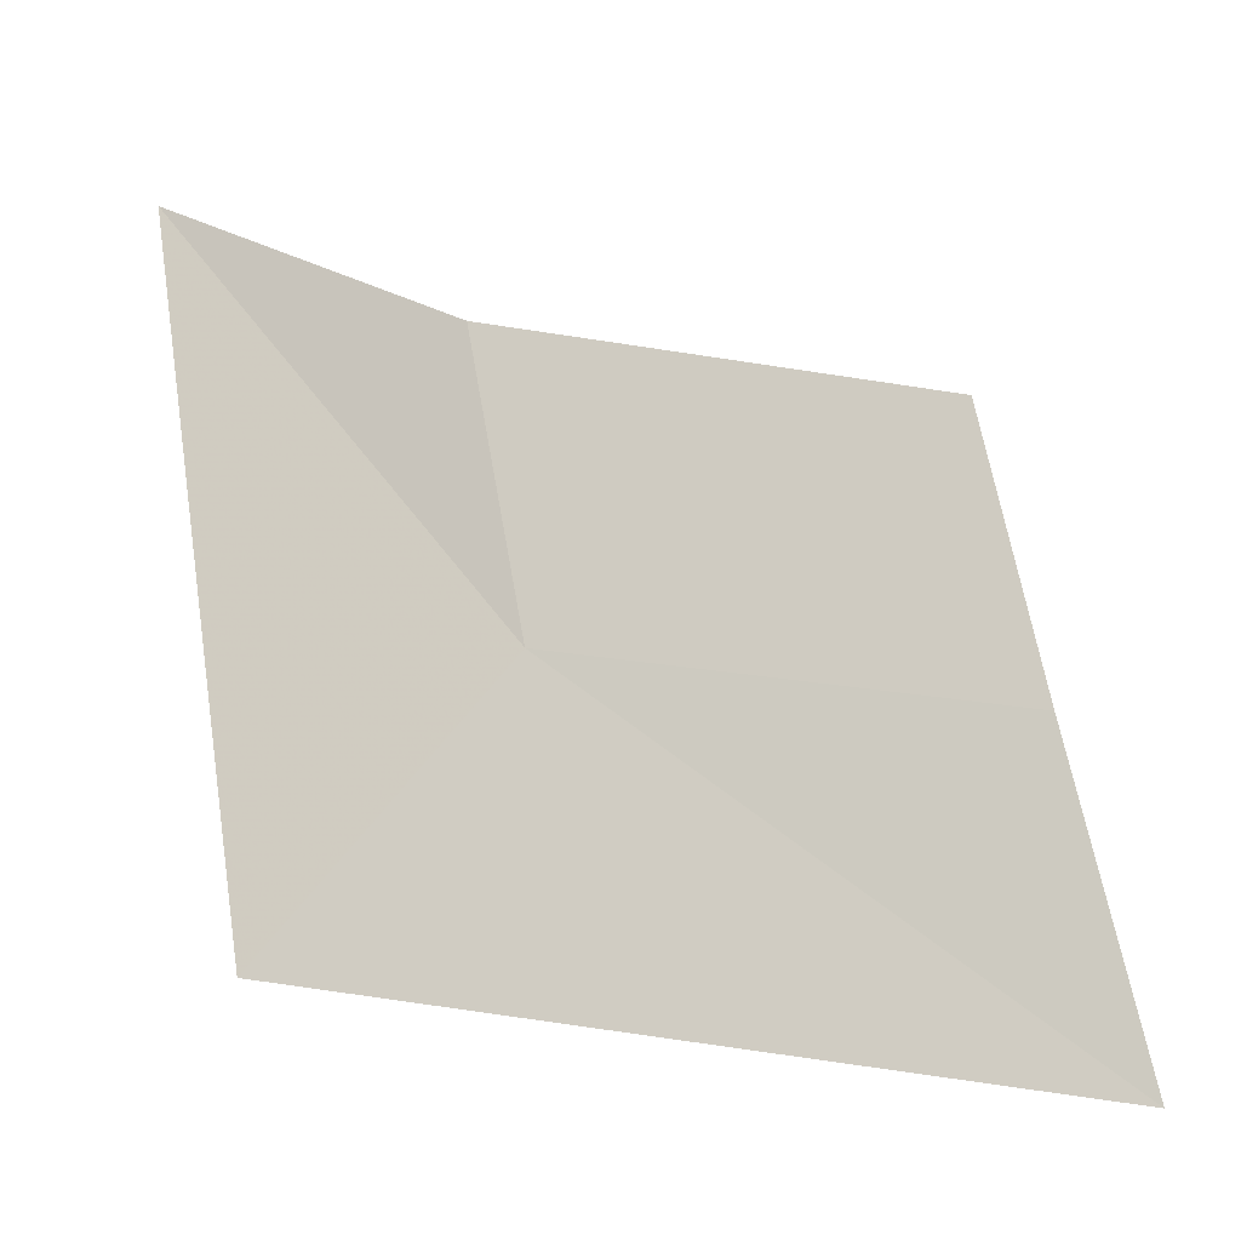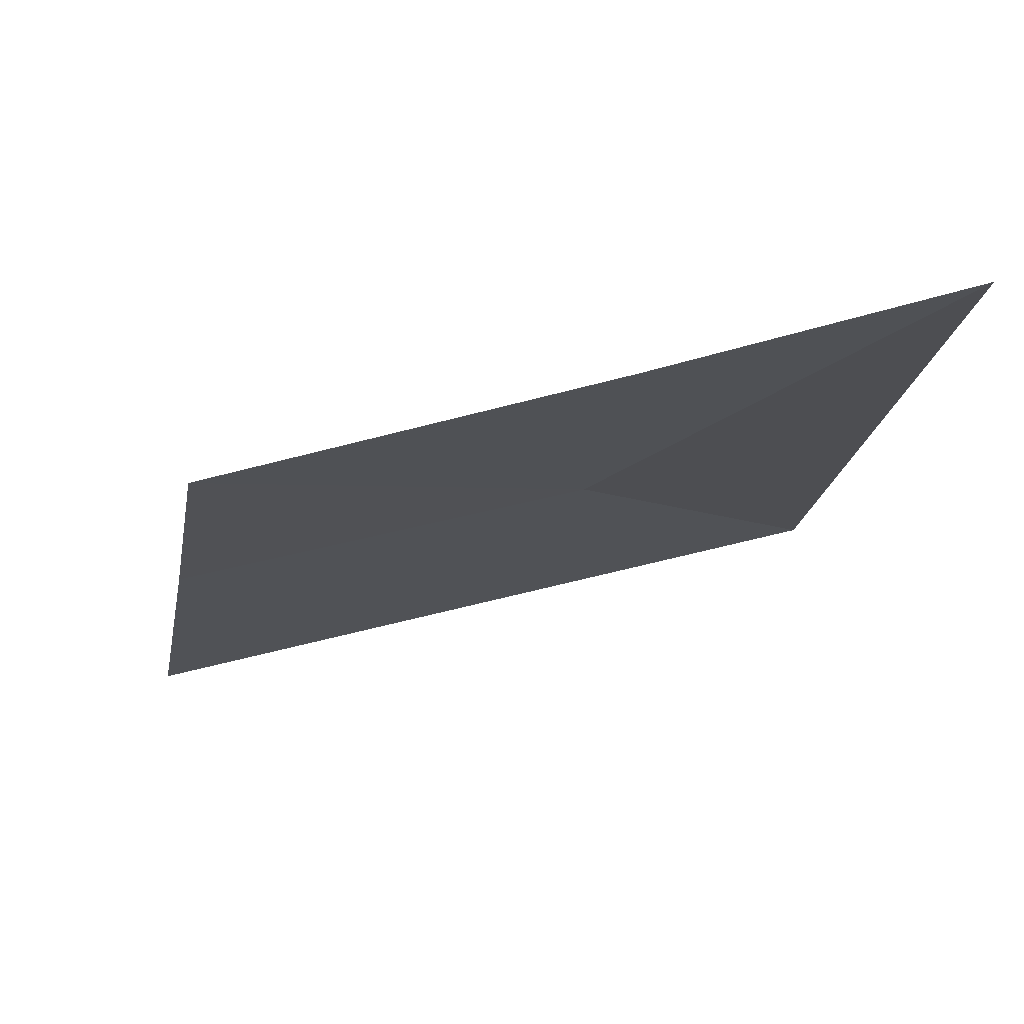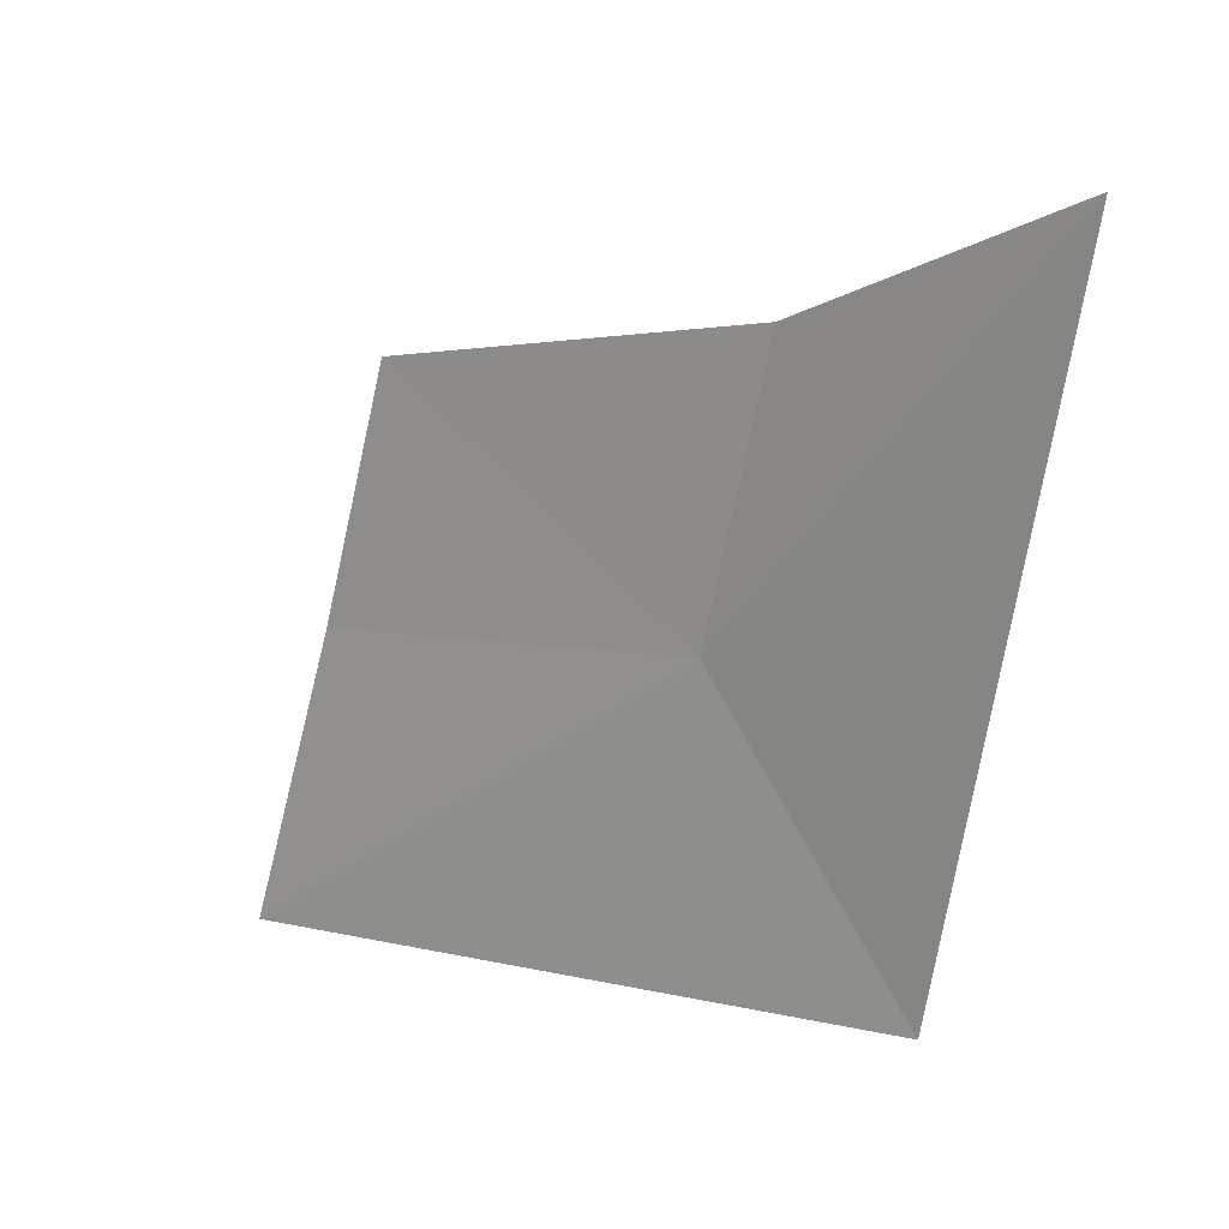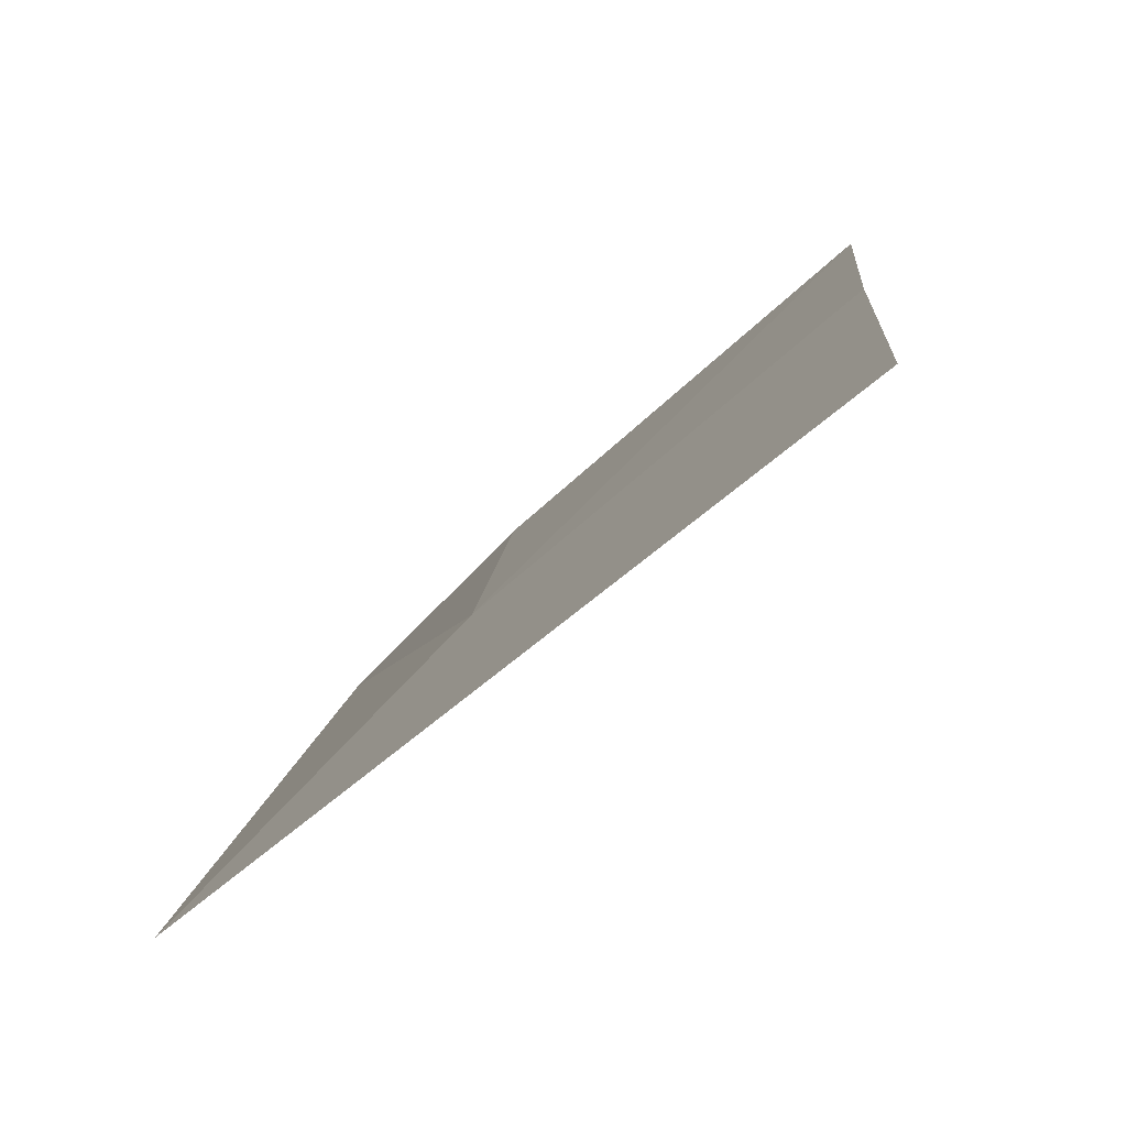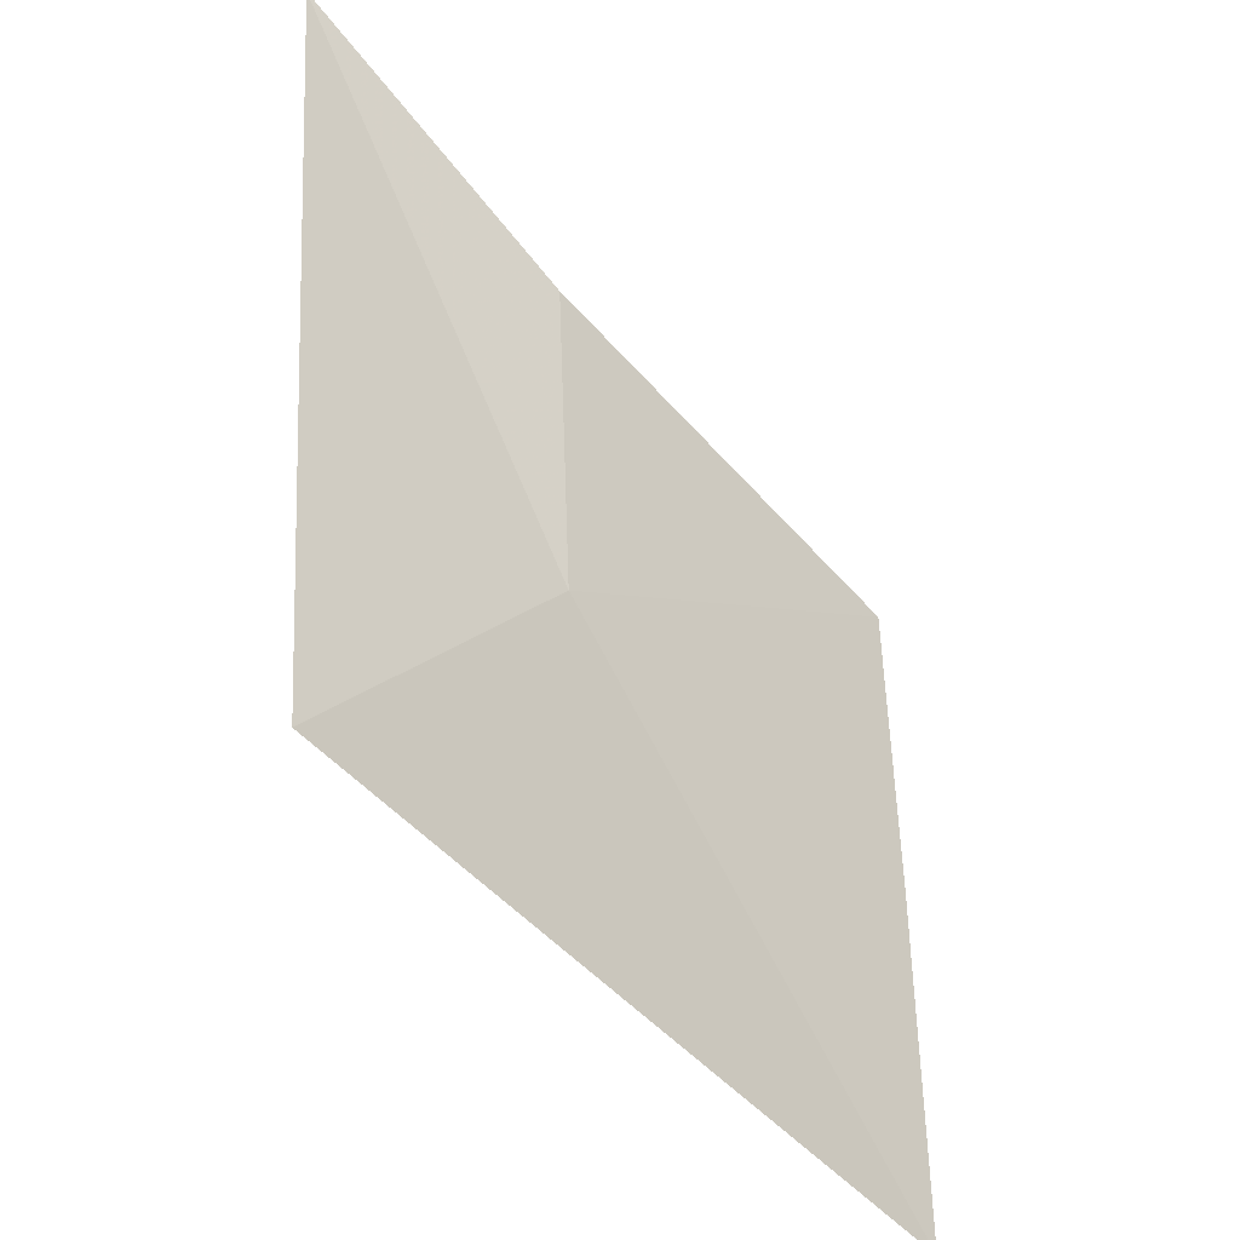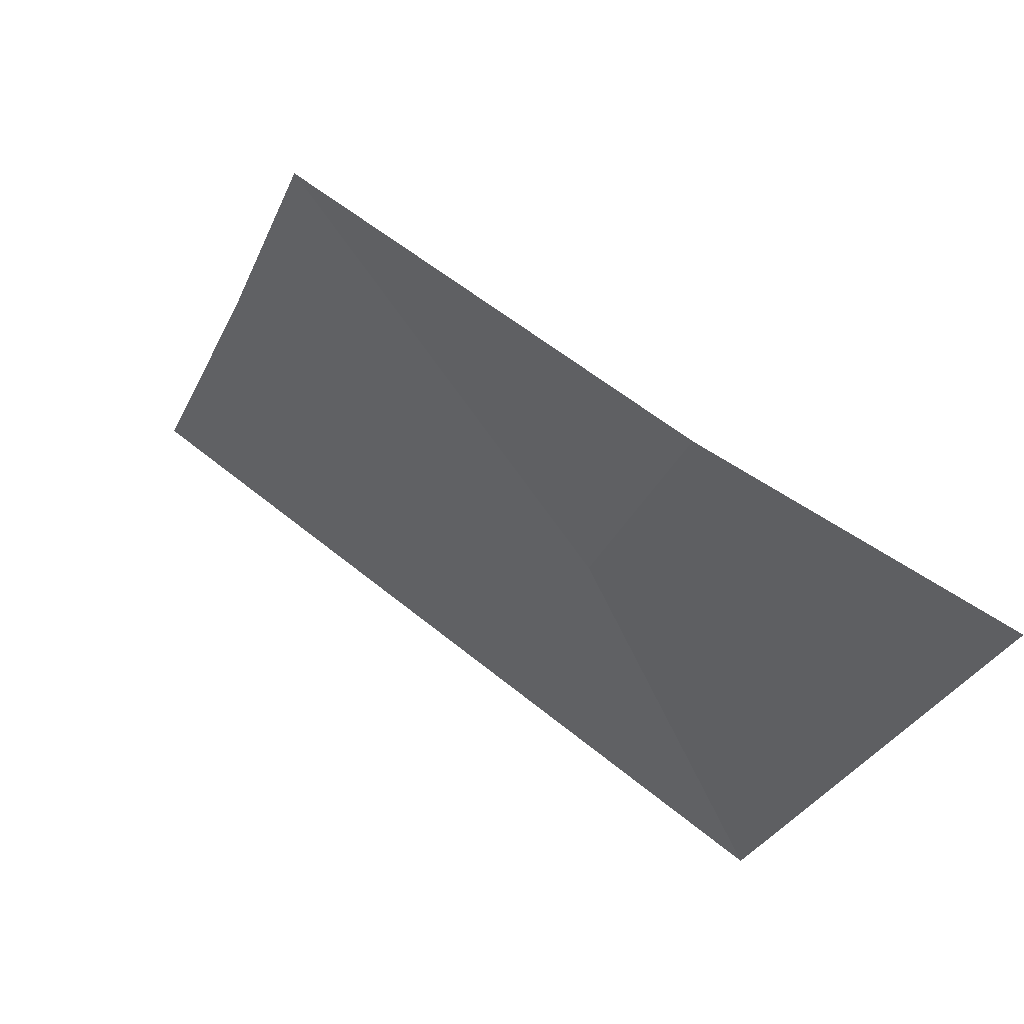
<metadata>
{"format":"obj","ext":"obj","renderer":"f3d","projection":"perspective","resolution":1024,"background":"white","views":[{"elev":-20.1,"azim":148.1,"up":"+Z"},{"elev":77.2,"azim":-52.6,"up":"+Z"},{"elev":21.8,"azim":-4.2,"up":"+Z"},{"elev":15.4,"azim":-163.7,"up":"+Y"},{"elev":-39.7,"azim":90.7,"up":"+Z"},{"elev":-22.9,"azim":-3.1,"up":"+Y"}]}
</metadata>
<code>
v -0.05856 -0.273 0.6146
v -0.0478 -0.2854 0.5972
v -0.08506 -0.253 0.5886
v -0.07985 -0.2537 0.6093
v -0.07586 -0.2545 0.6269
v -0.05482 -0.2736 0.634
v -0.04113 -0.2875 0.6439
f 1 4 3
f 1 6 5
f 1 5 4
f 1 7 6
f 1 3 2
f 1 2 7

</code>
